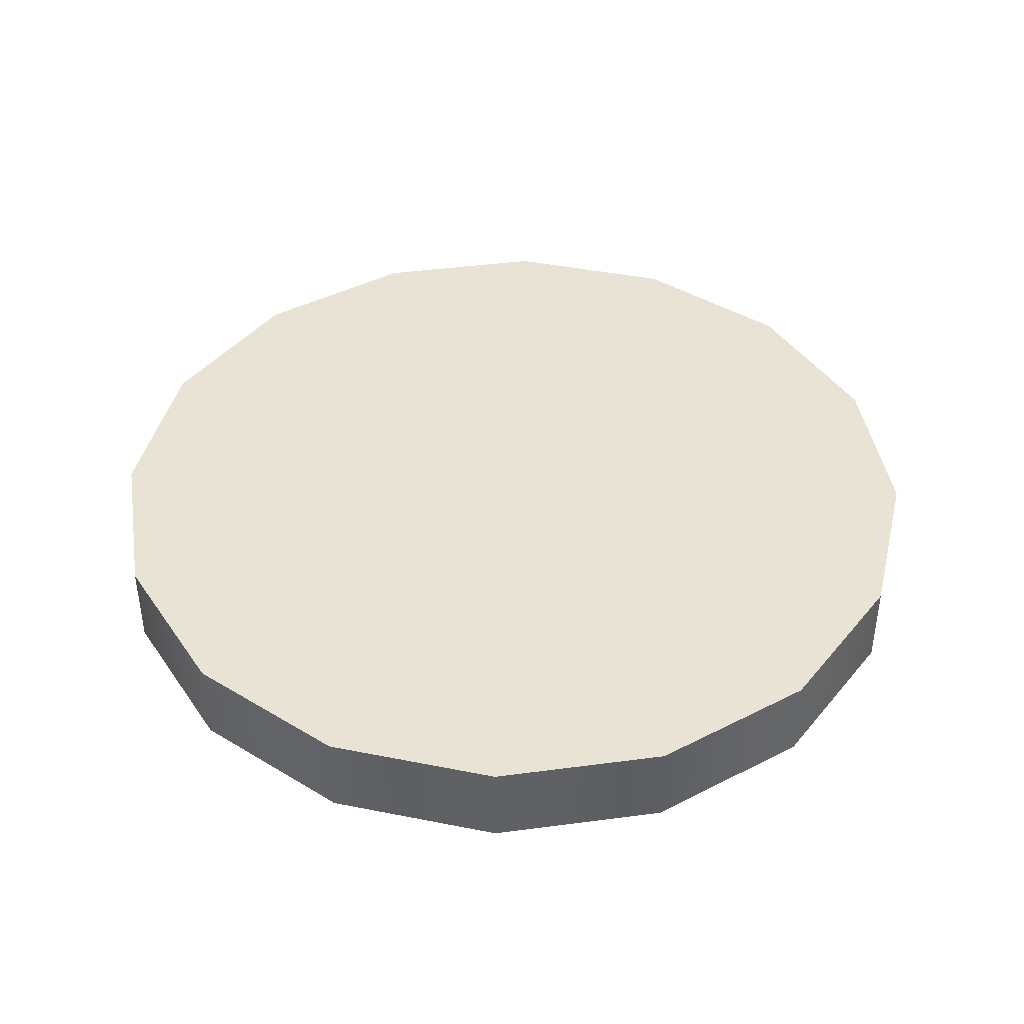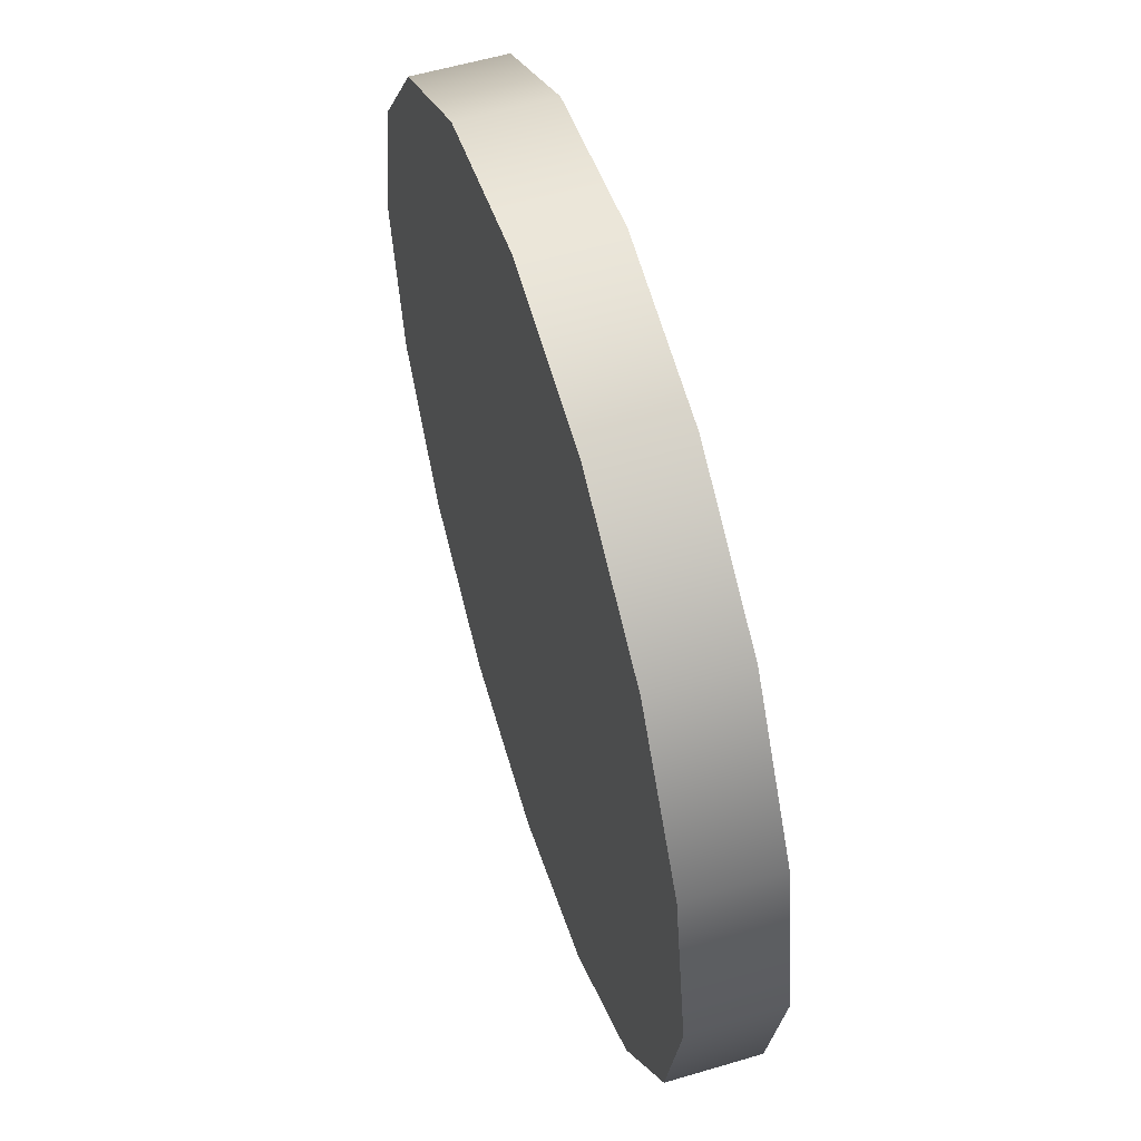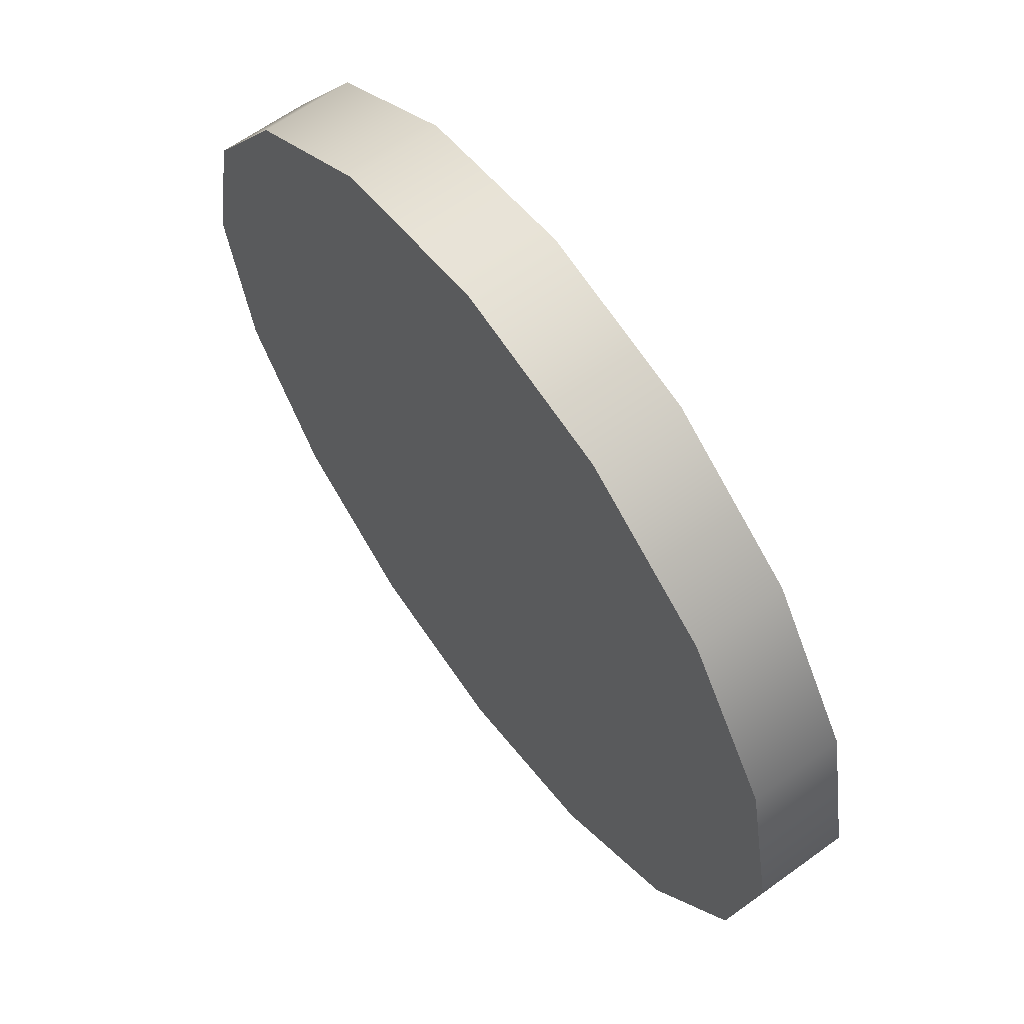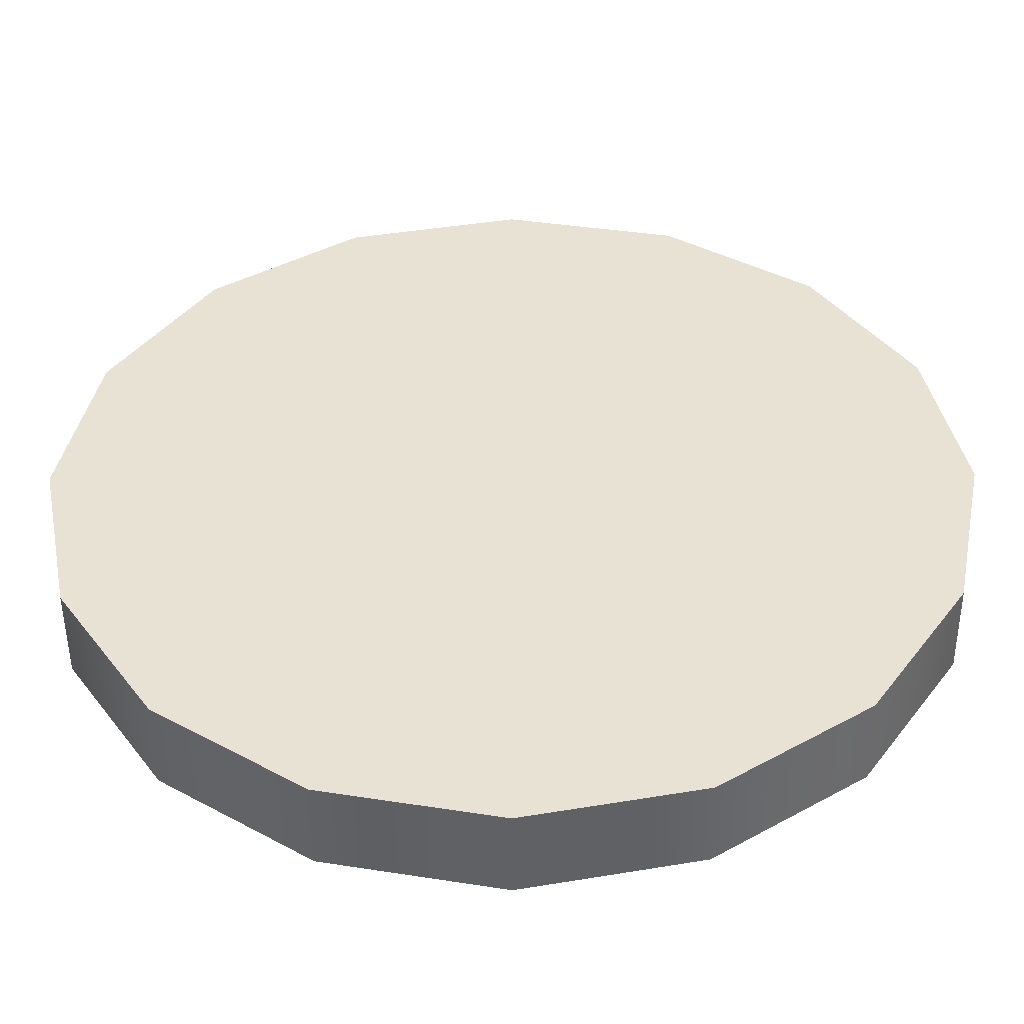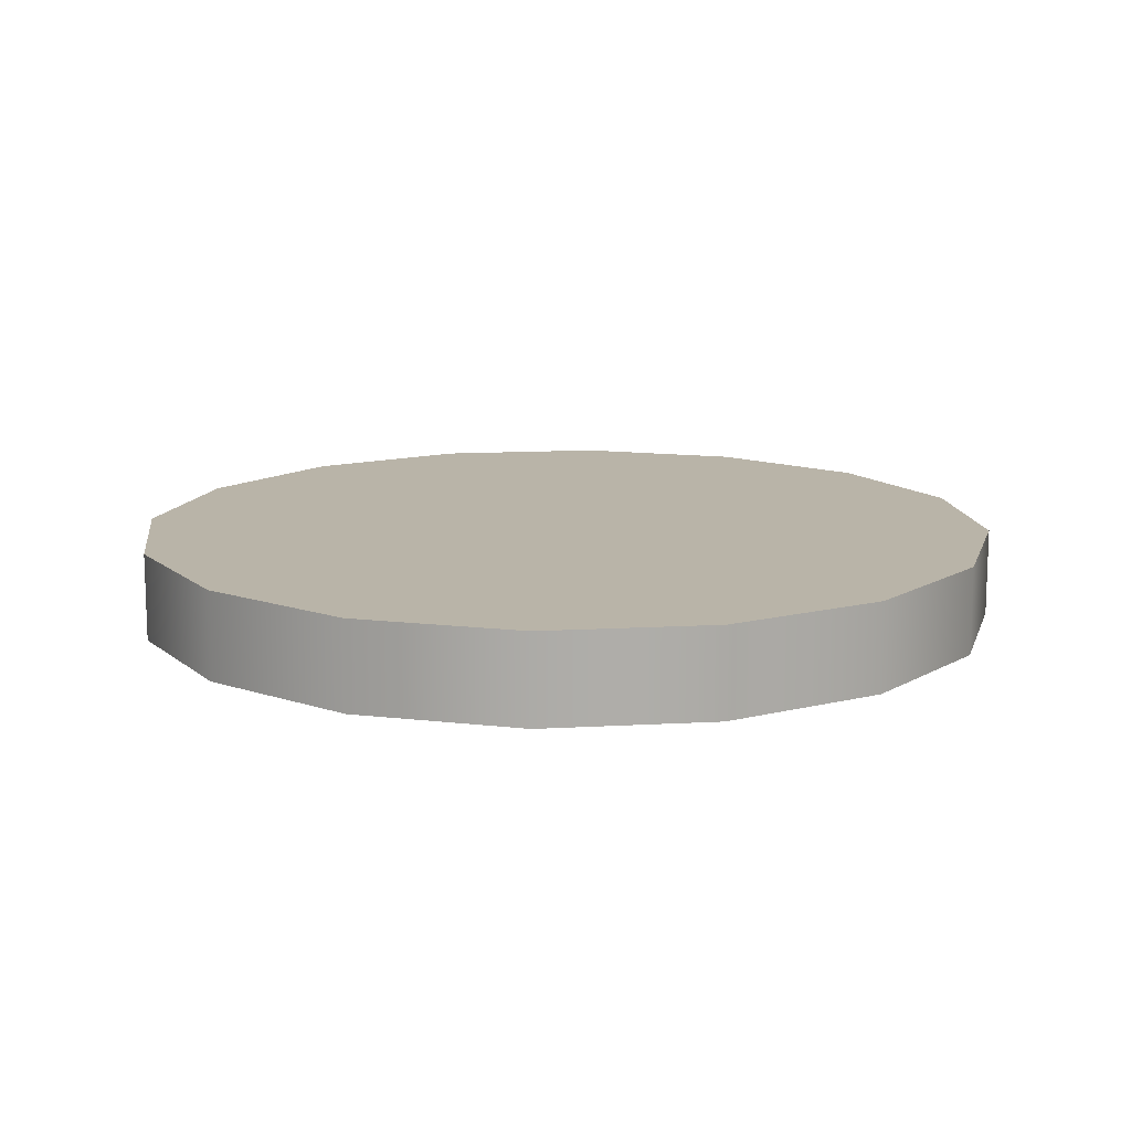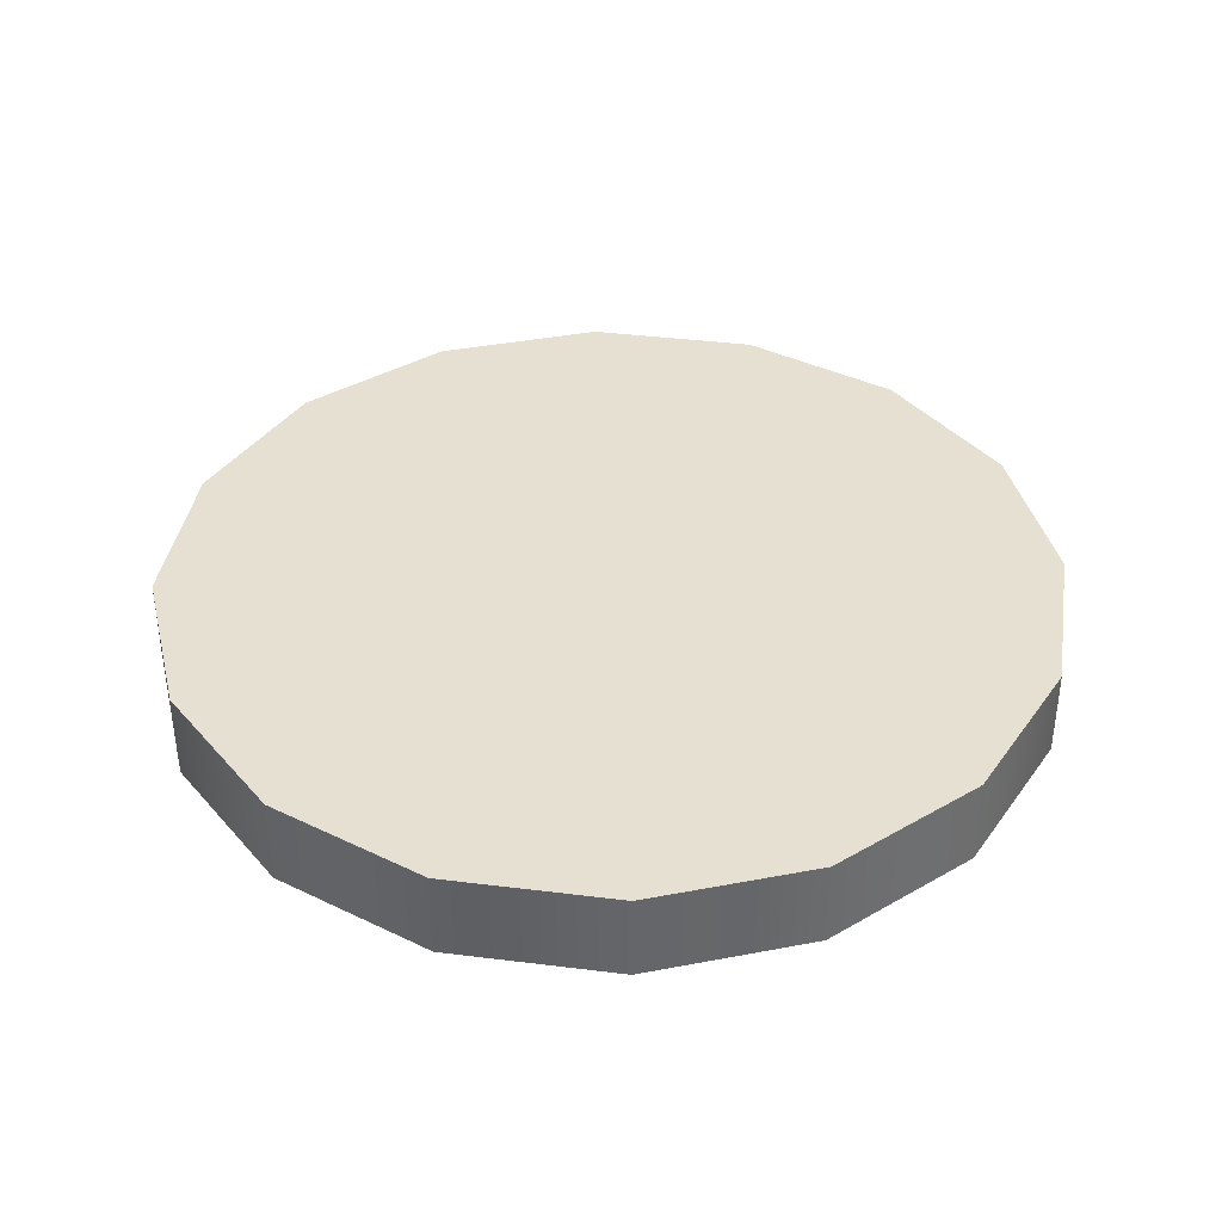
<metadata>
{"format":"obj","ext":"obj","renderer":"f3d","projection":"perspective","resolution":1024,"background":"white","views":[{"elev":42.2,"azim":92.2,"up":"+Y"},{"elev":56.9,"azim":-107.2,"up":"+Z"},{"elev":63.4,"azim":-126.2,"up":"+Z"},{"elev":-49.8,"azim":-179.6,"up":"+Z"},{"elev":13.1,"azim":-131.1,"up":"+Y"},{"elev":38.5,"azim":132.7,"up":"+Y"}]}
</metadata>
<code>
g default
v 1.037 -0.1124 -0.4296
v 0.7937 -0.1124 -0.7937
v 0.4296 -0.1124 -1.037
v 1e-06 -0.1124 -1.122
v -0.4296 -0.1124 -1.037
v -0.7937 -0.1124 -0.7937
v -1.037 -0.1124 -0.4296
v -1.122 -0.1124 -0
v -1.037 -0.1124 0.4296
v -0.7937 -0.1124 0.7937
v -0.4296 -0.1124 1.037
v -0 -0.1124 1.122
v 0.4296 -0.1124 1.037
v 0.7937 -0.1124 0.7937
v 1.037 -0.1124 0.4296
v 1.122 -0.1124 0
v 1.037 0.1124 -0.4296
v 0.7937 0.1124 -0.7937
v 0.4296 0.1124 -1.037
v 1e-06 0.1124 -1.122
v -0.4296 0.1124 -1.037
v -0.7937 0.1124 -0.7937
v -1.037 0.1124 -0.4296
v -1.122 0.1124 -0
v -1.037 0.1124 0.4296
v -0.7937 0.1124 0.7937
v -0.4296 0.1124 1.037
v -0 0.1124 1.122
v 0.4296 0.1124 1.037
v 0.7937 0.1124 0.7937
v 1.037 0.1124 0.4296
v 1.122 0.1124 0
v 0 -0.1124 0
v 0 0.1124 0
v 0.9852 -0.1124 -0.4081
v 0.754 -0.1124 -0.754
v 0.4081 -0.1124 -0.9852
v 1e-06 -0.1124 -1.066
v -0.4081 -0.1124 -0.9852
v -0.754 -0.1124 -0.754
v -0.9852 -0.1124 -0.4081
v -1.066 -0.1124 -0
v -0.9852 -0.1124 0.4081
v -0.754 -0.1124 0.754
v -0.4081 -0.1124 0.9852
v -0 -0.1124 1.066
v 0.4081 -0.1124 0.9852
v 0.754 -0.1124 0.754
v 0.9852 -0.1124 0.4081
v 1.066 -0.1124 0
v 0.9852 0.1124 -0.4081
v 0.754 0.1124 -0.754
v 0.4081 0.1124 -0.9852
v 1e-06 0.1124 -1.066
v -0.4081 0.1124 -0.9852
v -0.754 0.1124 -0.754
v -0.9852 0.1124 -0.4081
v -1.066 0.1124 -0
v -0.9852 0.1124 0.4081
v -0.754 0.1124 0.754
v -0.4081 0.1124 0.9852
v -0 0.1124 1.066
v 0.4081 0.1124 0.9852
v 0.754 0.1124 0.754
v 0.9852 0.1124 0.4081
v 1.066 0.1124 0
v 1.037 0.06425 -0.4296
v 0.7937 0.06425 -0.7937
v 0.4296 0.06425 -1.037
v 1e-06 0.06425 -1.122
v -0.4296 0.06425 -1.037
v -0.7937 0.06425 -0.7937
v -1.037 0.06425 -0.4296
v -1.122 0.06425 -0
v -1.037 0.06425 0.4296
v -0.7937 0.06425 0.7937
v -0.4296 0.06425 1.037
v -0 0.06425 1.122
v 0.4296 0.06425 1.037
v 0.7937 0.06425 0.7937
v 1.037 0.06425 0.4296
v 1.122 0.06425 0
v 1.037 -0.06925 -0.4296
v 0.7937 -0.06925 -0.7937
v 0.4296 -0.06925 -1.037
v 1e-06 -0.06925 -1.122
v -0.4296 -0.06925 -1.037
v -0.7937 -0.06925 -0.7937
v -1.037 -0.06925 -0.4296
v -1.122 -0.06925 -0
v -1.037 -0.06925 0.4296
v -0.7937 -0.06925 0.7937
v -0.4296 -0.06925 1.037
v -0 -0.06925 1.122
v 0.4296 -0.06925 1.037
v 0.7937 -0.06925 0.7937
v 1.037 -0.06925 0.4296
v 1.122 -0.06925 0
g coins
f 67 68 18 17
f 68 69 19 18
f 69 70 20 19
f 70 71 21 20
f 71 72 22 21
f 72 73 23 22
f 73 74 24 23
f 74 75 25 24
f 75 76 26 25
f 76 77 27 26
f 77 78 28 27
f 78 79 29 28
f 79 80 30 29
f 80 81 31 30
f 81 82 32 31
f 82 67 17 32
f 37 36 33 38
f 39 38 33 40
f 41 40 33 42
f 43 42 33 44
f 45 44 33 46
f 47 46 33 48
f 49 48 33 50
f 35 50 33 36
f 34 52 53 54
f 34 54 55 56
f 34 56 57 58
f 34 58 59 60
f 34 60 61 62
f 34 62 63 64
f 34 64 65 66
f 34 66 51 52
f 16 15 49 50
f 15 14 48 49
f 14 13 47 48
f 13 12 46 47
f 12 11 45 46
f 11 10 44 45
f 10 9 43 44
f 9 8 42 43
f 8 7 41 42
f 7 6 40 41
f 6 5 39 40
f 5 4 38 39
f 4 3 37 38
f 3 2 36 37
f 2 1 35 36
f 1 16 50 35
f 32 17 51 66
f 17 18 52 51
f 18 19 53 52
f 19 20 54 53
f 20 21 55 54
f 21 22 56 55
f 22 23 57 56
f 23 24 58 57
f 24 25 59 58
f 25 26 60 59
f 26 27 61 60
f 27 28 62 61
f 28 29 63 62
f 29 30 64 63
f 30 31 65 64
f 31 32 66 65
f 83 84 68 67
f 84 85 69 68
f 85 86 70 69
f 86 87 71 70
f 87 88 72 71
f 88 89 73 72
f 89 90 74 73
f 90 91 75 74
f 91 92 76 75
f 92 93 77 76
f 93 94 78 77
f 94 95 79 78
f 95 96 80 79
f 96 97 81 80
f 97 98 82 81
f 98 83 67 82
f 1 2 84 83
f 2 3 85 84
f 3 4 86 85
f 4 5 87 86
f 5 6 88 87
f 6 7 89 88
f 7 8 90 89
f 8 9 91 90
f 9 10 92 91
f 10 11 93 92
f 11 12 94 93
f 12 13 95 94
f 13 14 96 95
f 14 15 97 96
f 15 16 98 97
f 16 1 83 98

</code>
